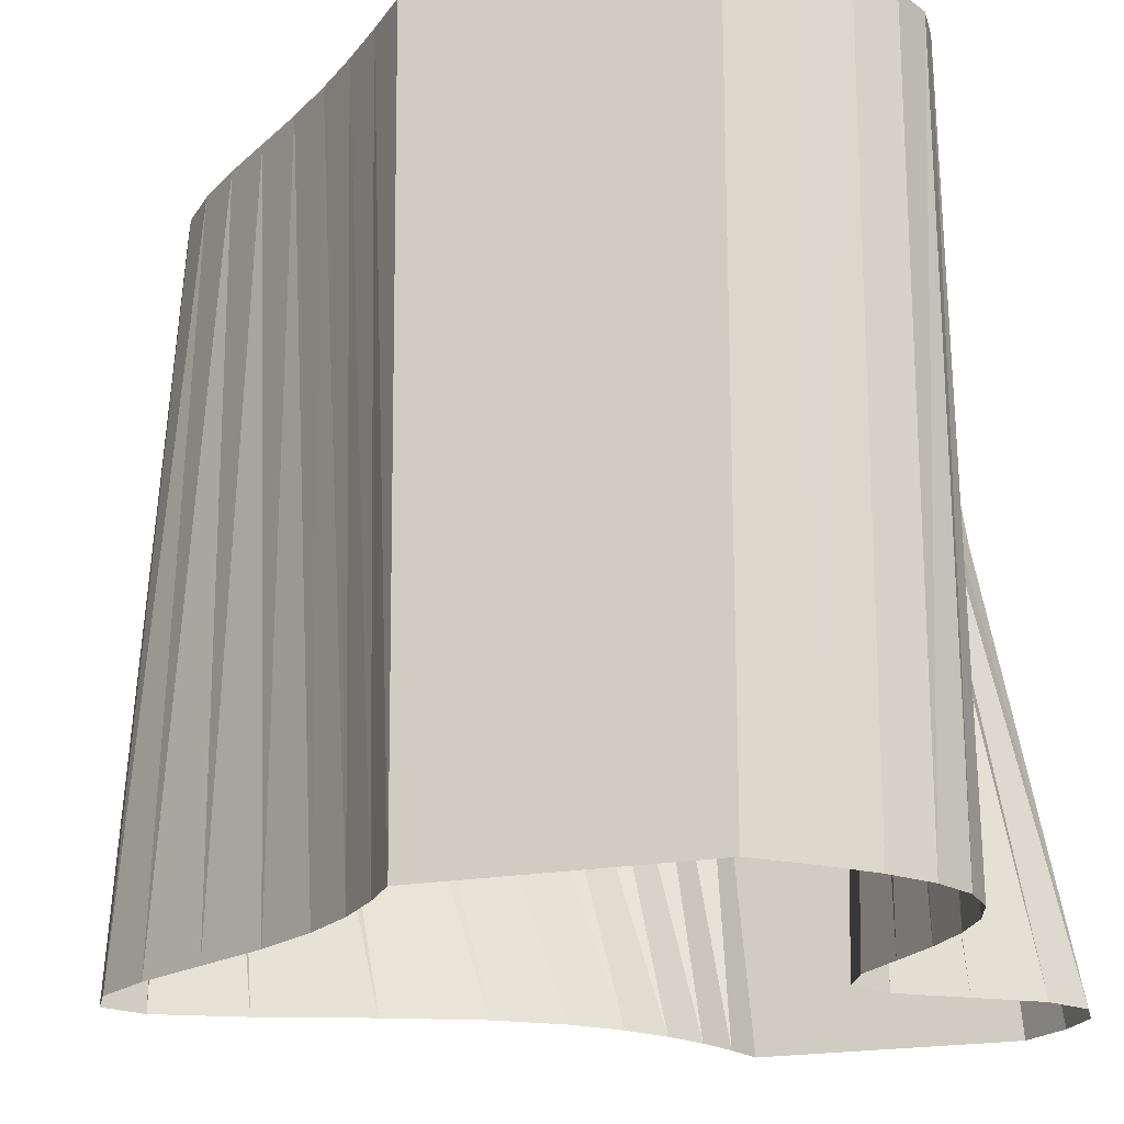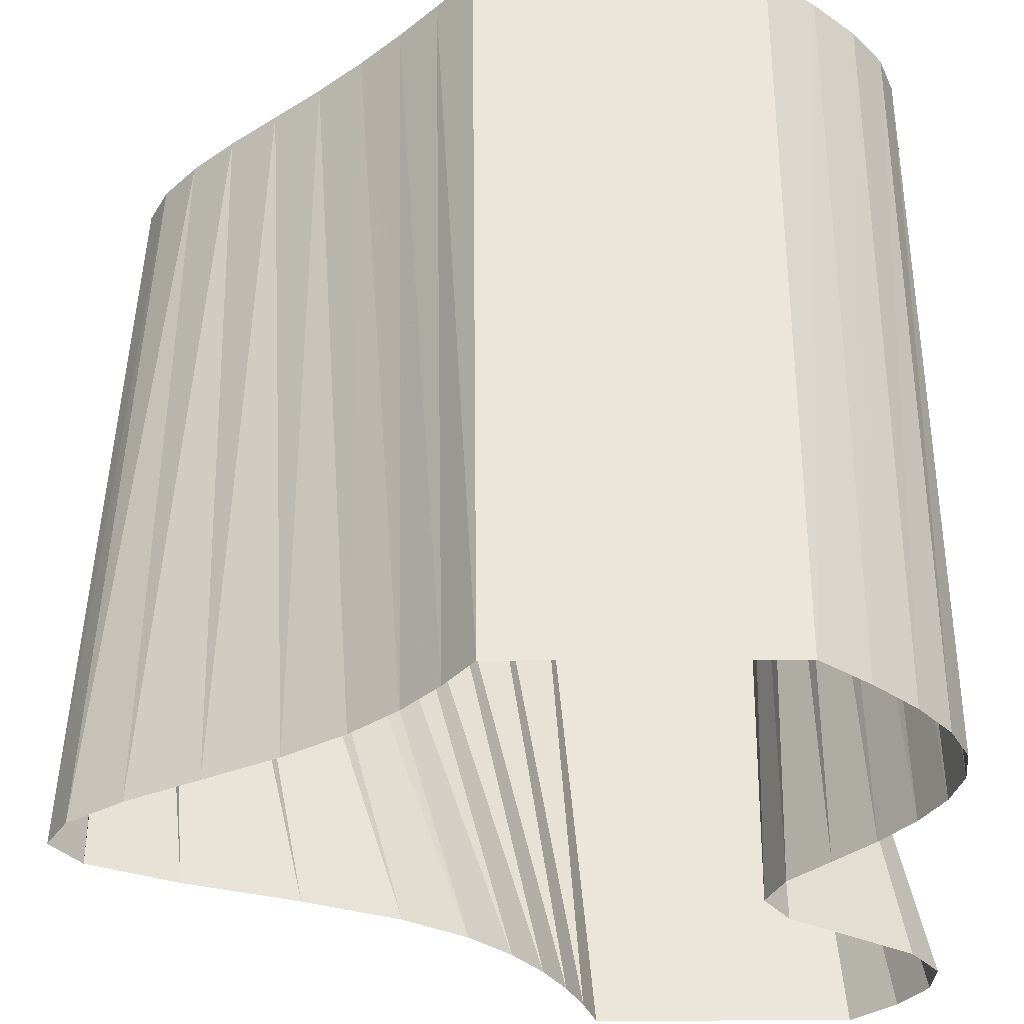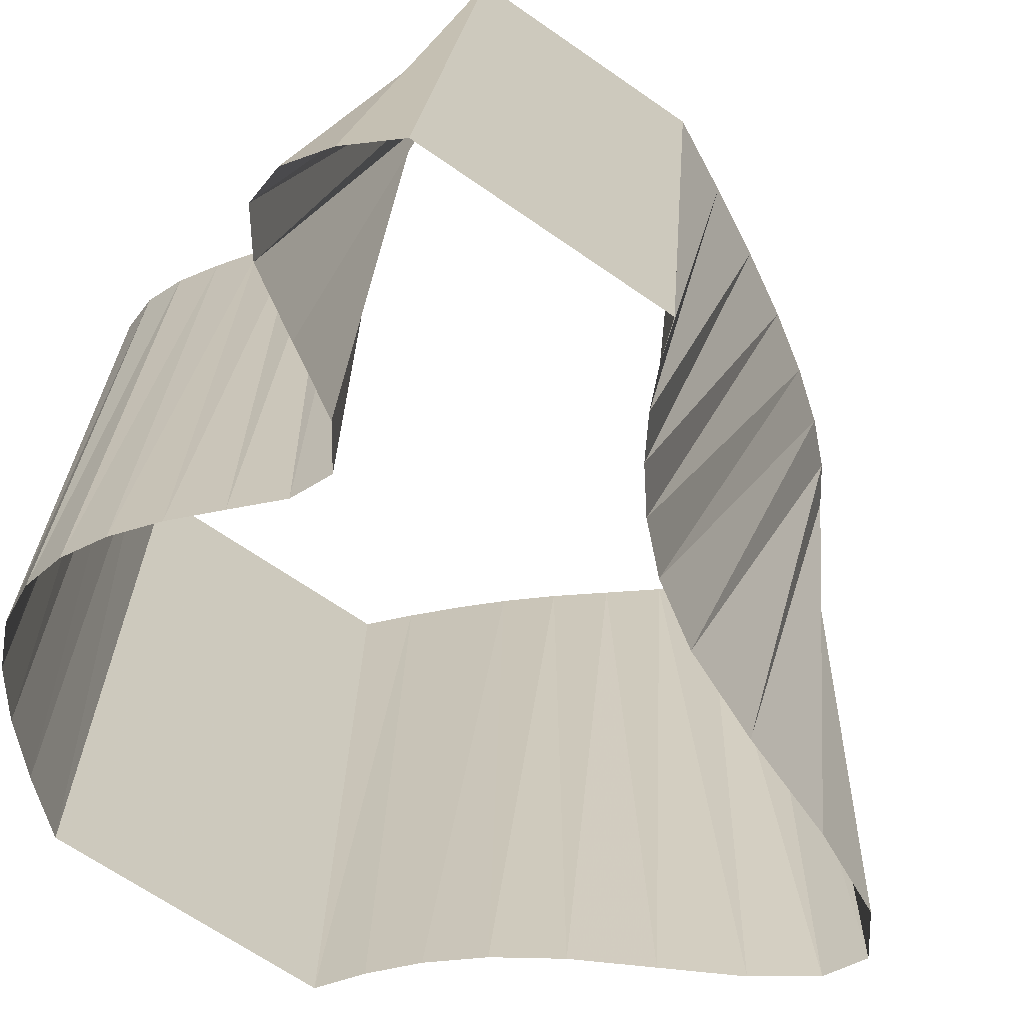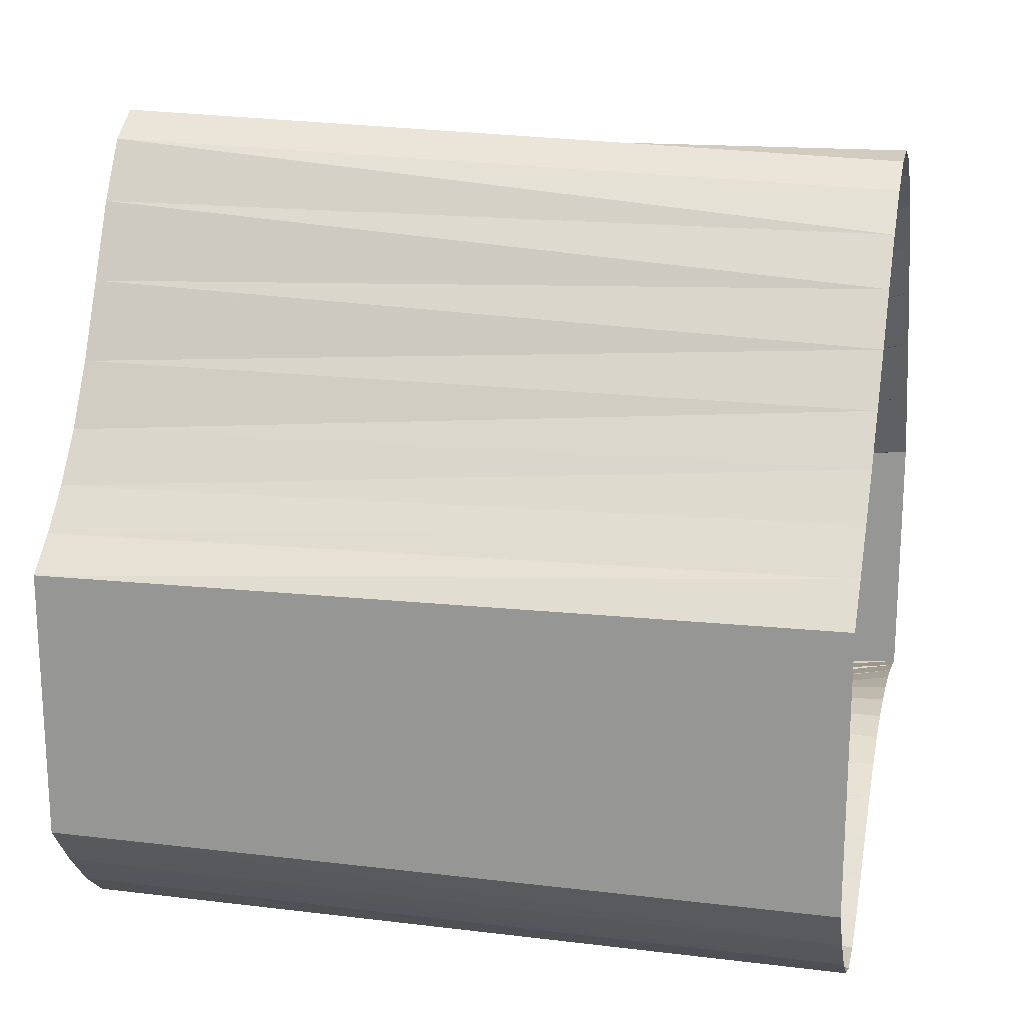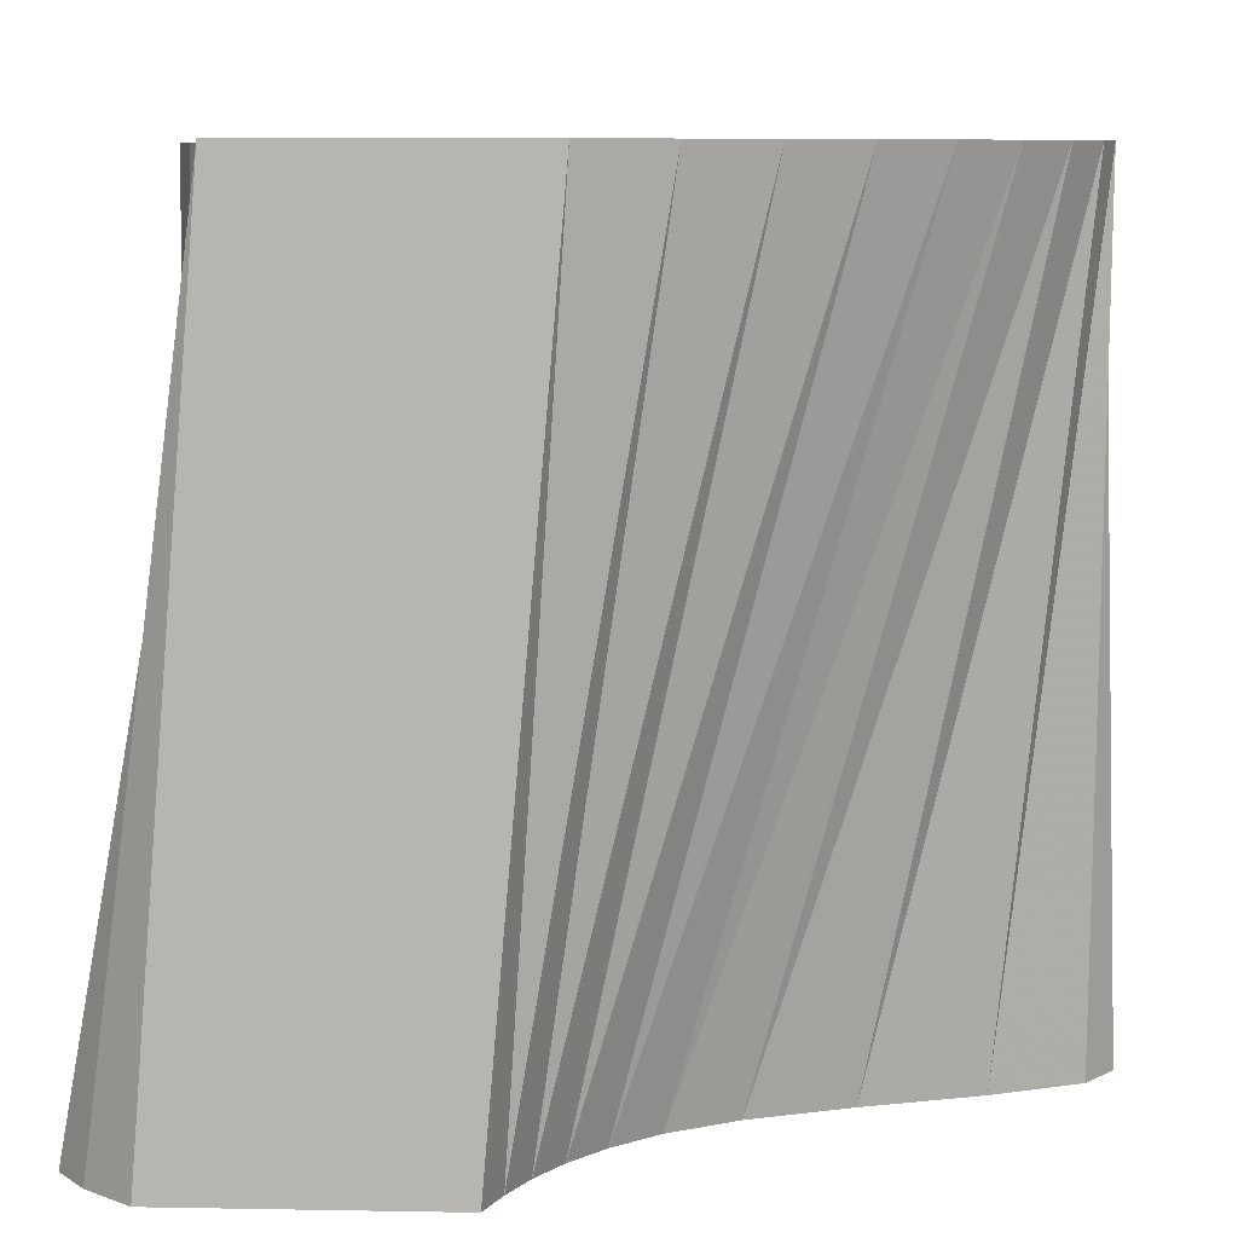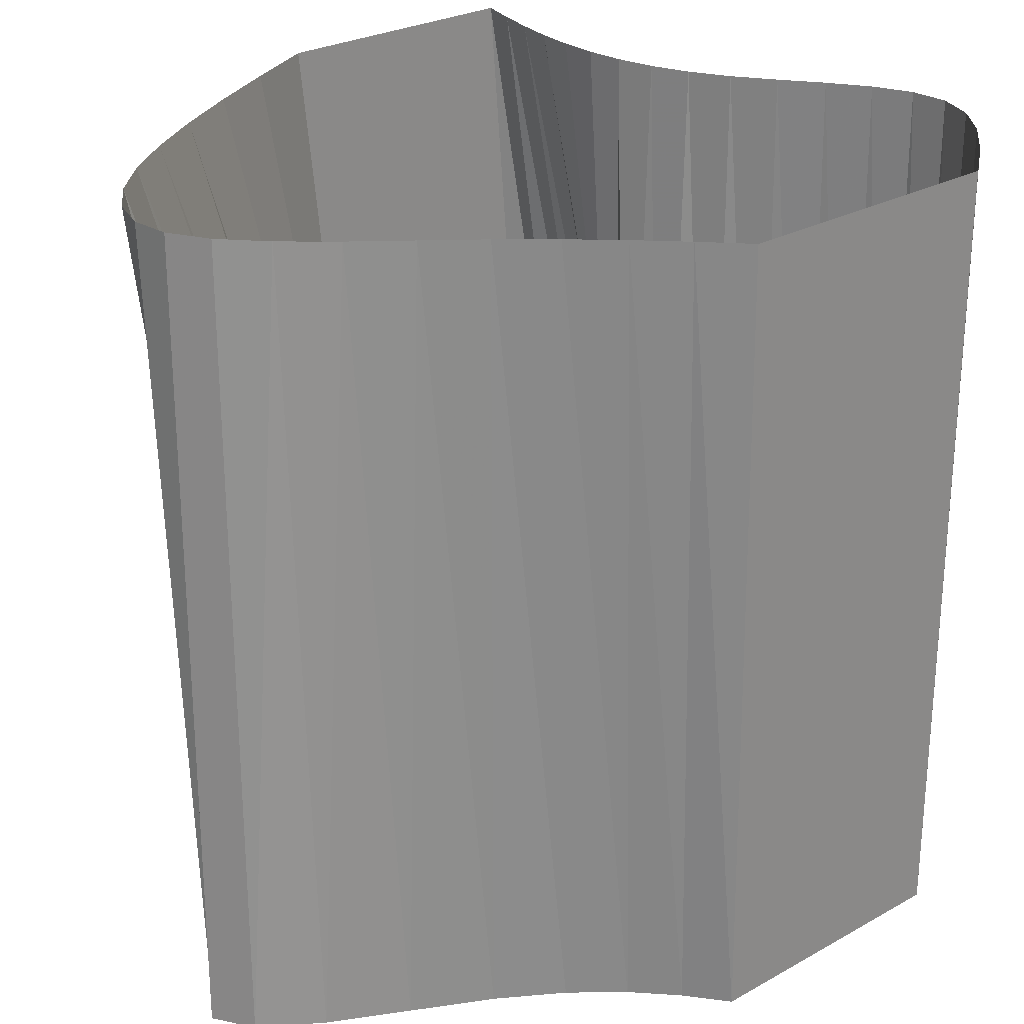
<metadata>
{"format":"obj","ext":"obj","renderer":"f3d","projection":"perspective","resolution":1024,"background":"white","views":[{"elev":-21.4,"azim":-72.5,"up":"+Z"},{"elev":-34.9,"azim":-89.7,"up":"+Z"},{"elev":-67.1,"azim":55.1,"up":"+Z"},{"elev":19.4,"azim":-77.5,"up":"+Y"},{"elev":8.3,"azim":92.8,"up":"+Z"},{"elev":26.2,"azim":-131.5,"up":"+Z"}]}
</metadata>
<code>
v 1.2 4.132 0
v 1.4 4.281 0
v 1.6 4.464 0
v 1.8 4.698 0
v 2 5 0
v 2.2 5.37 0
v 2.4 5.741 0
v 2.6 6.026 0
v 2.8 6.141 0
v 3 6 0
v 3.2 5.569 0
v 3.4 5.01 0
v 3.6 4.532 0
v 3.8 4.213 0
v 4 4 0
v 4.2 3.843 0
v 4.4 3.724 0
v 4.6 3.633 0
v 4.8 3.562 0
v 1.2 2.732 0
v 1.4 2.481 0
v 1.6 2.265 0
v 1.8 2.098 0
v 2 2 0
v 2.2 1.981 0
v 2.4 2.035 0
v 2.6 2.147 0
v 2.8 2.307 0
v 3 2.5 0
v 3.2 2.696 0
v 3.4 2.785 0
v 3.6 2.647 0
v 3.8 2.32 0
v 4 2 0
v 4.2 1.848 0
v 4.4 1.865 0
v 4.6 2.007 0
v 4.8 2.232 0
v 1.2 4.181 4
v 1.4 4.367 4
v 1.6 4.562 4
v 1.8 4.772 4
v 2 5 4
v 2.2 5.247 4
v 2.4 5.494 4
v 2.6 5.717 4
v 2.8 5.894 4
v 3 6 4
v 3.2 6.018 4
v 3.4 5.951 4
v 3.6 5.809 4
v 3.8 5.601 4
v 4 5.337 4
v 4.2 5.026 4
v 4.4 4.677 4
v 4.6 4.301 4
v 4.8 3.905 4
v 1.2 2.721 4
v 1.4 2.461 4
v 1.6 2.241 4
v 1.8 2.081 4
v 2 2 4
v 2.2 2.01 4
v 2.4 2.093 4
v 2.6 2.22 4
v 2.8 2.365 4
v 3 2.5 4
v 3.2 2.604 4
v 3.4 2.675 4
v 3.6 2.717 4
v 3.8 2.734 4
v 4 2.728 4
v 4.2 2.705 4
v 4.4 2.666 4
v 4.6 2.617 4
v 4.8 2.56 4
f 1 39 40
f 1 2 40
f 20 58 59
f 20 21 59
f 2 40 41
f 2 3 41
f 21 59 60
f 21 22 60
f 3 41 42
f 3 4 42
f 22 60 61
f 22 23 61
f 4 42 43
f 4 5 43
f 23 61 62
f 23 24 62
f 5 43 44
f 5 6 44
f 24 62 63
f 24 25 63
f 6 44 45
f 6 7 45
f 25 63 64
f 25 26 64
f 7 45 46
f 7 8 46
f 26 64 65
f 26 27 65
f 8 46 47
f 8 9 47
f 27 65 66
f 27 28 66
f 9 47 48
f 9 10 48
f 28 66 67
f 28 29 67
f 10 48 49
f 10 11 49
f 29 67 68
f 29 30 68
f 11 49 50
f 11 12 50
f 30 68 69
f 30 31 69
f 12 50 51
f 12 13 51
f 31 69 70
f 31 32 70
f 13 51 52
f 13 14 52
f 32 70 71
f 32 33 71
f 14 52 53
f 14 15 53
f 33 71 72
f 33 34 72
f 15 53 54
f 15 16 54
f 34 72 73
f 34 35 73
f 16 54 55
f 16 17 55
f 35 73 74
f 35 36 74
f 17 55 56
f 17 18 56
f 36 74 75
f 36 37 75
f 18 56 57
f 18 19 57
f 37 75 76
f 37 38 76
f 1 20 58
f 1 39 58
f 19 57 76
f 19 38 76

</code>
